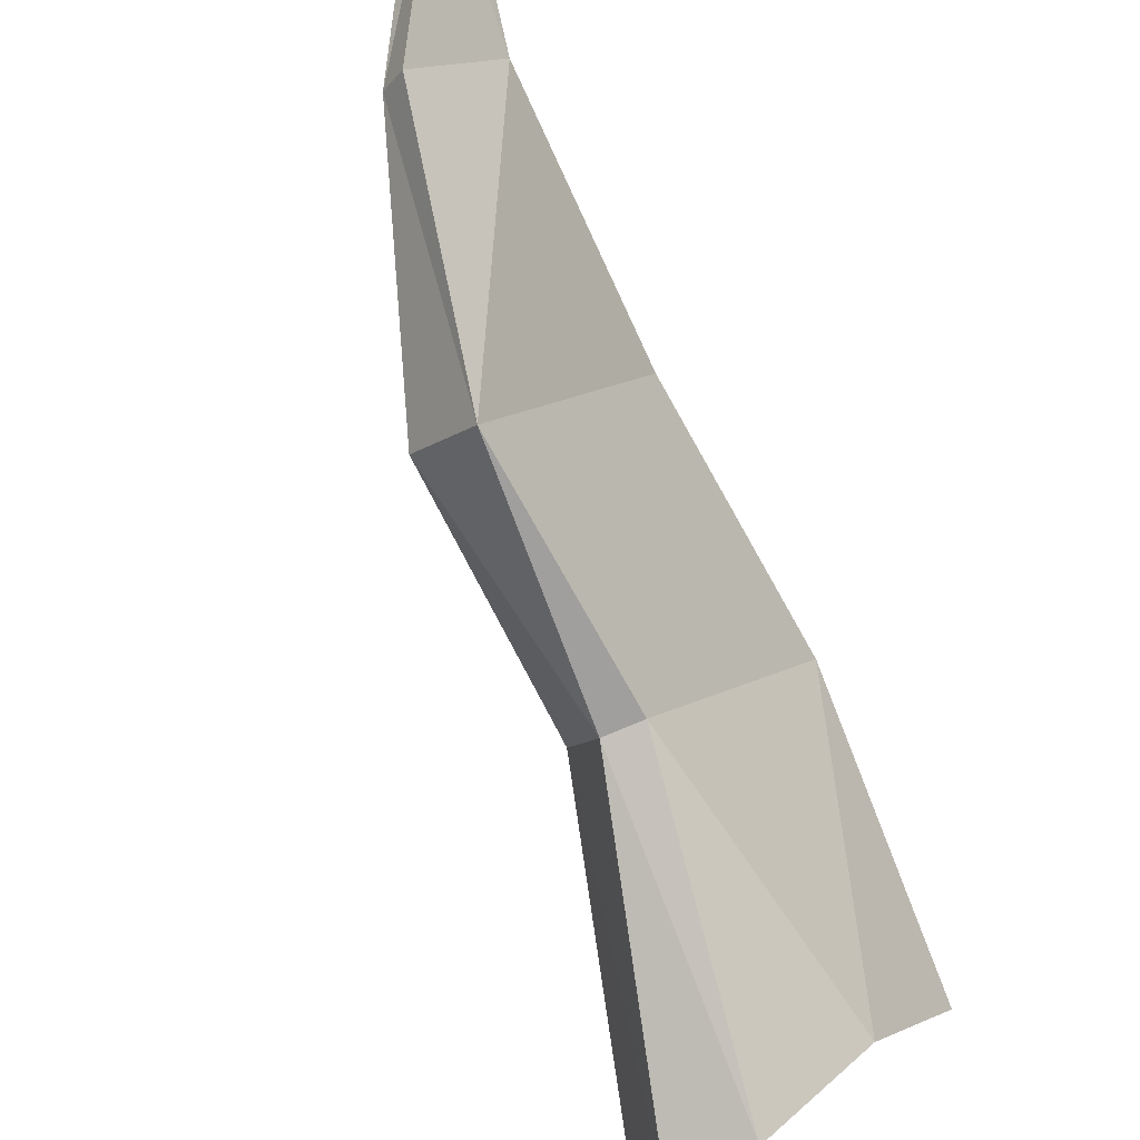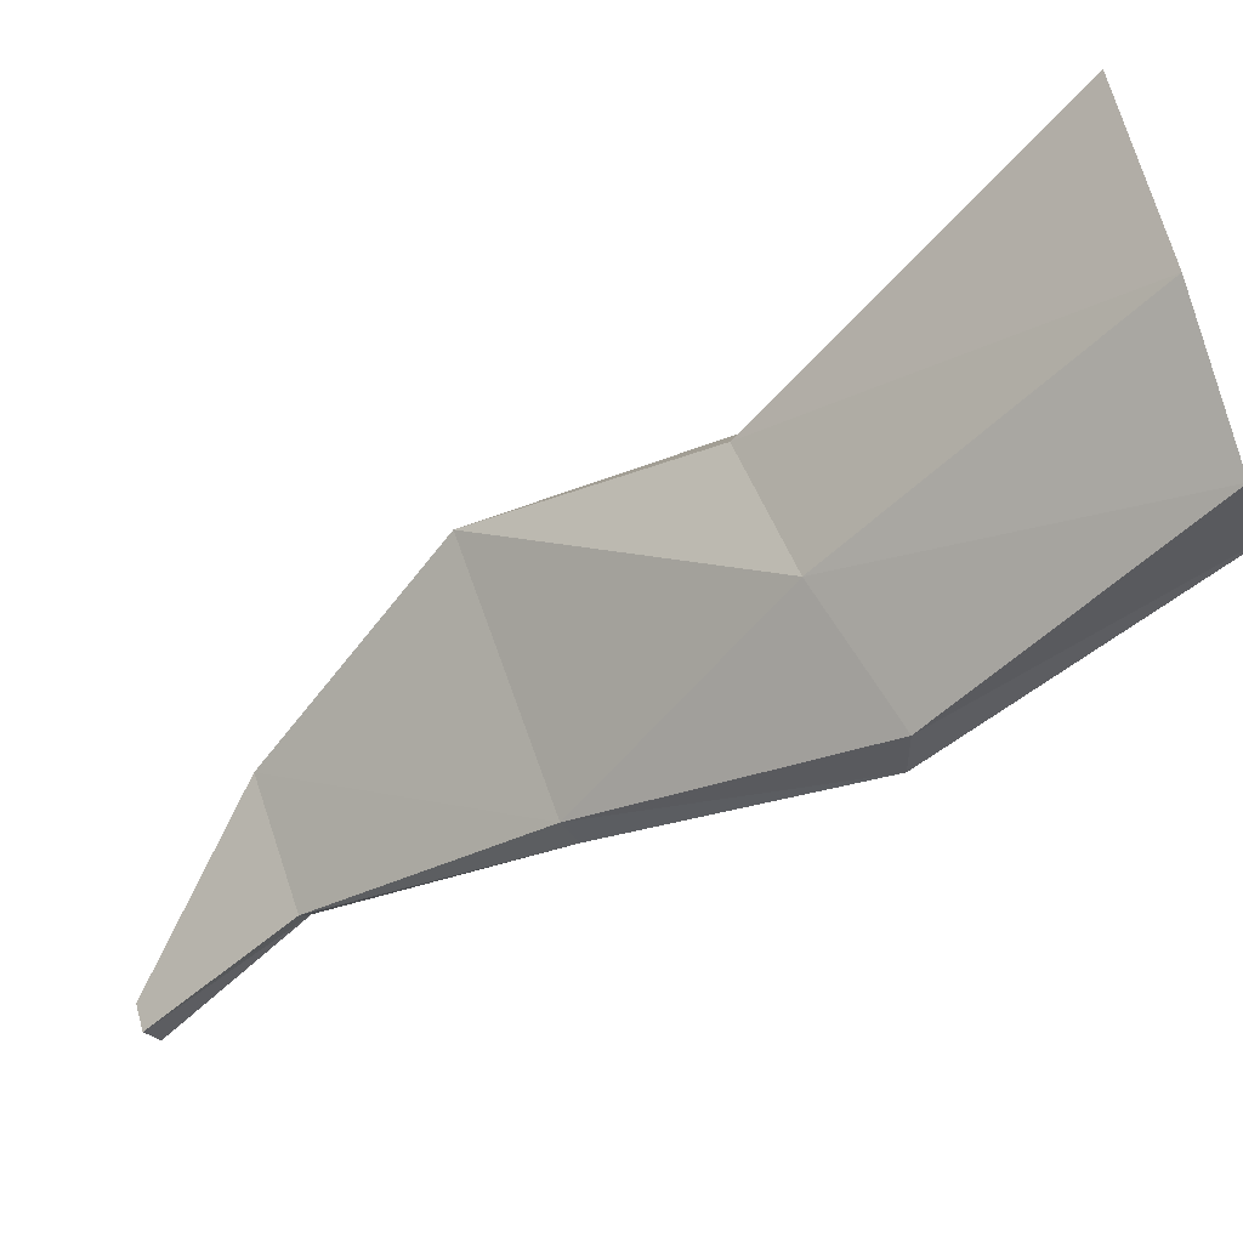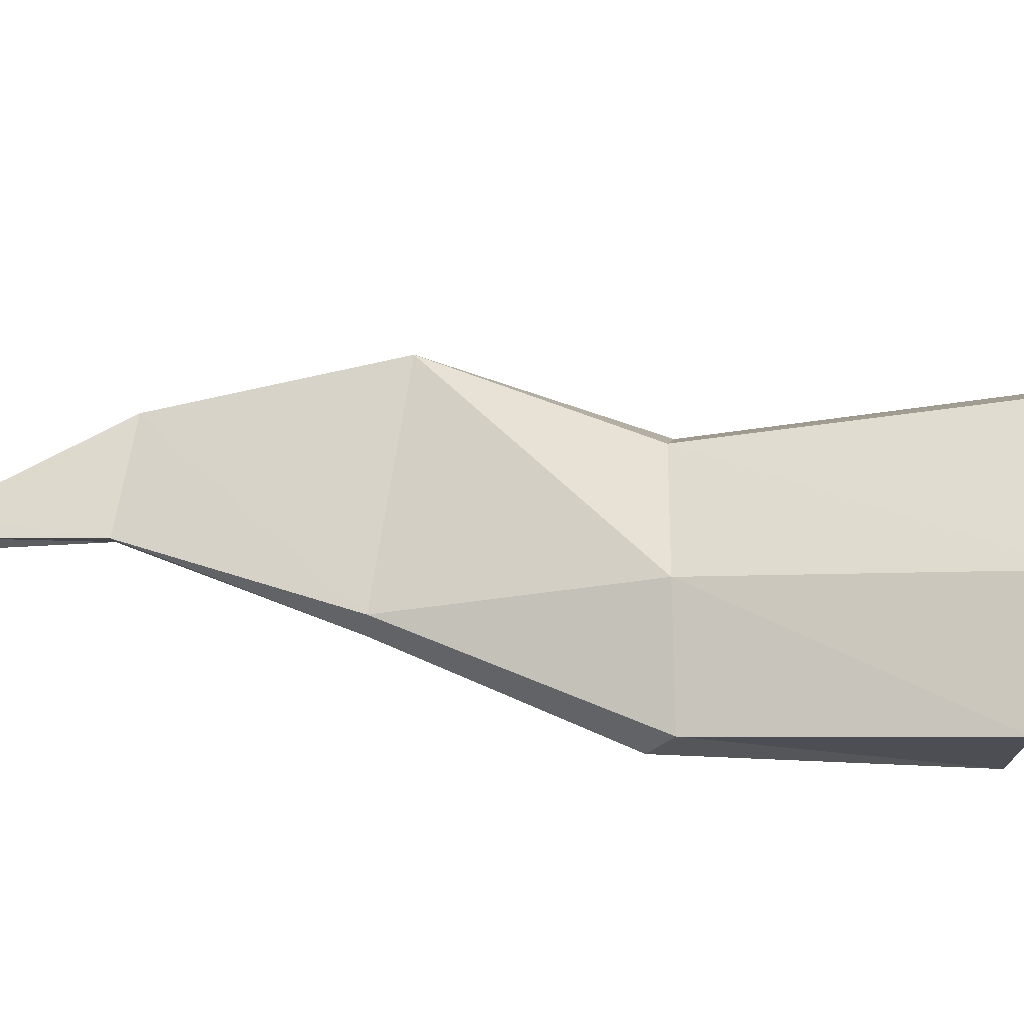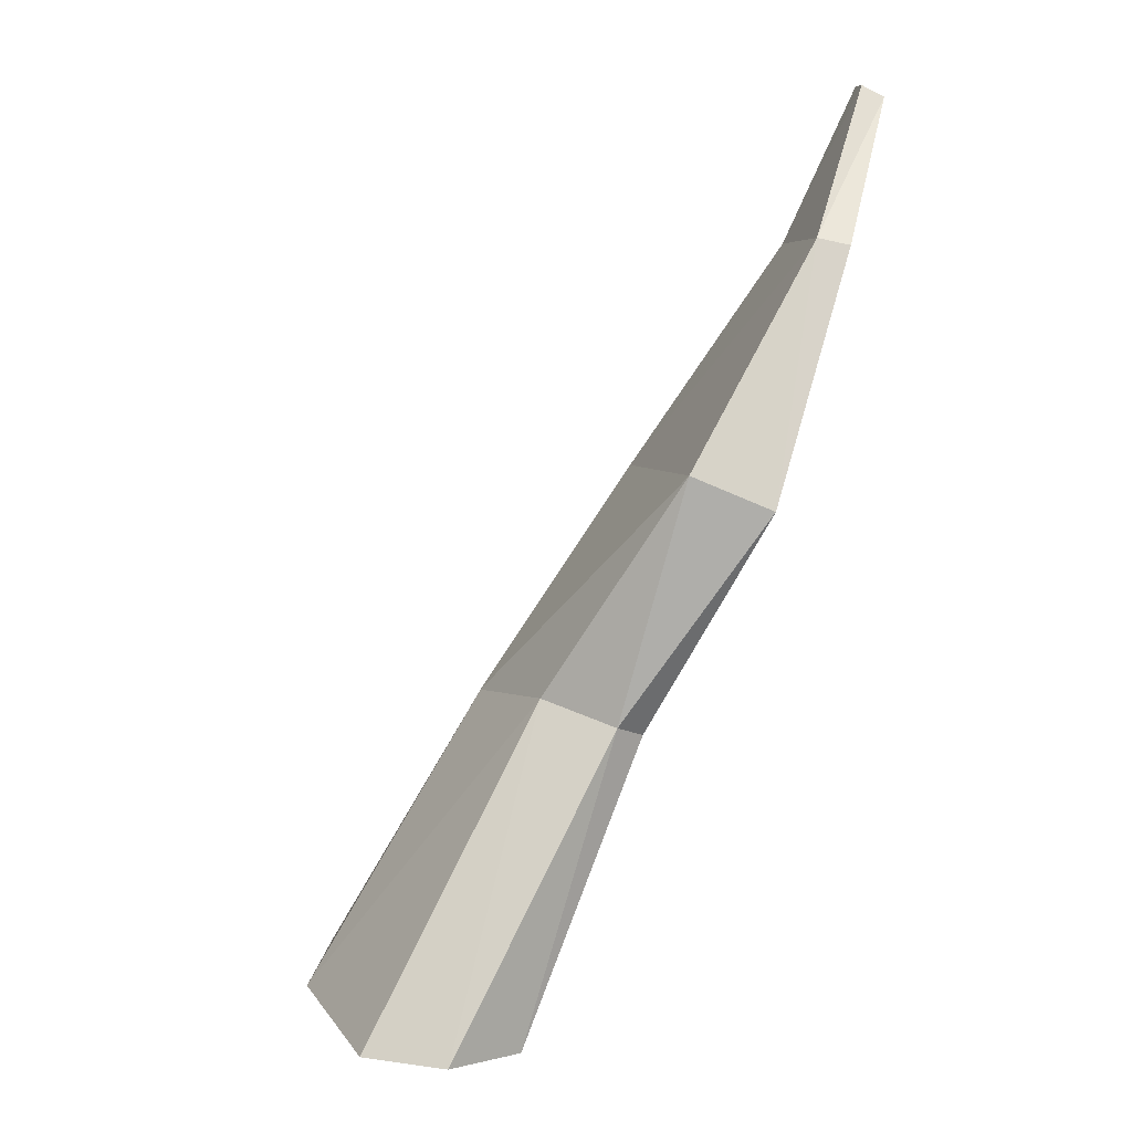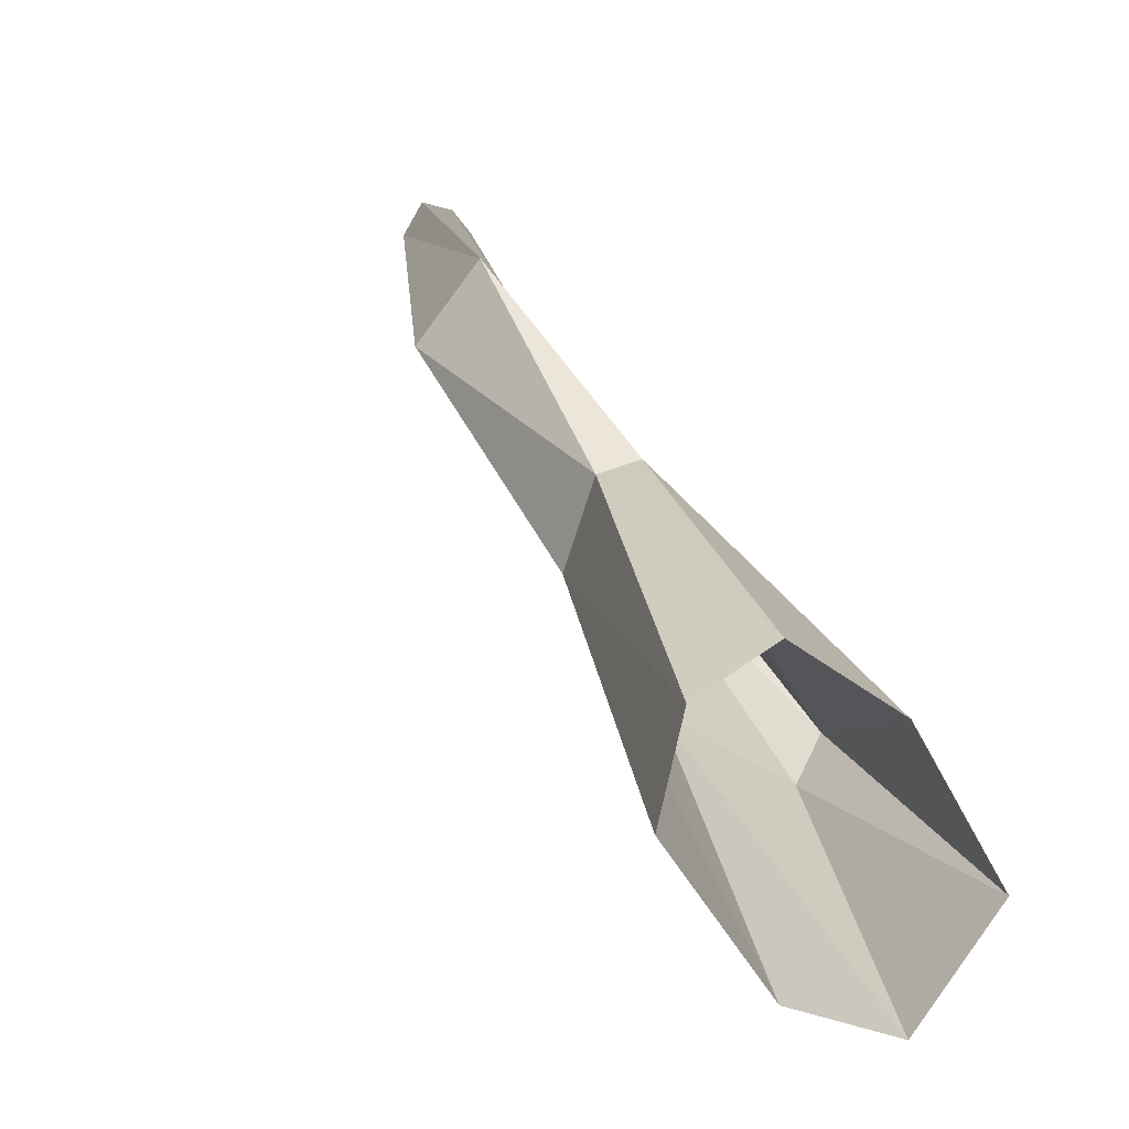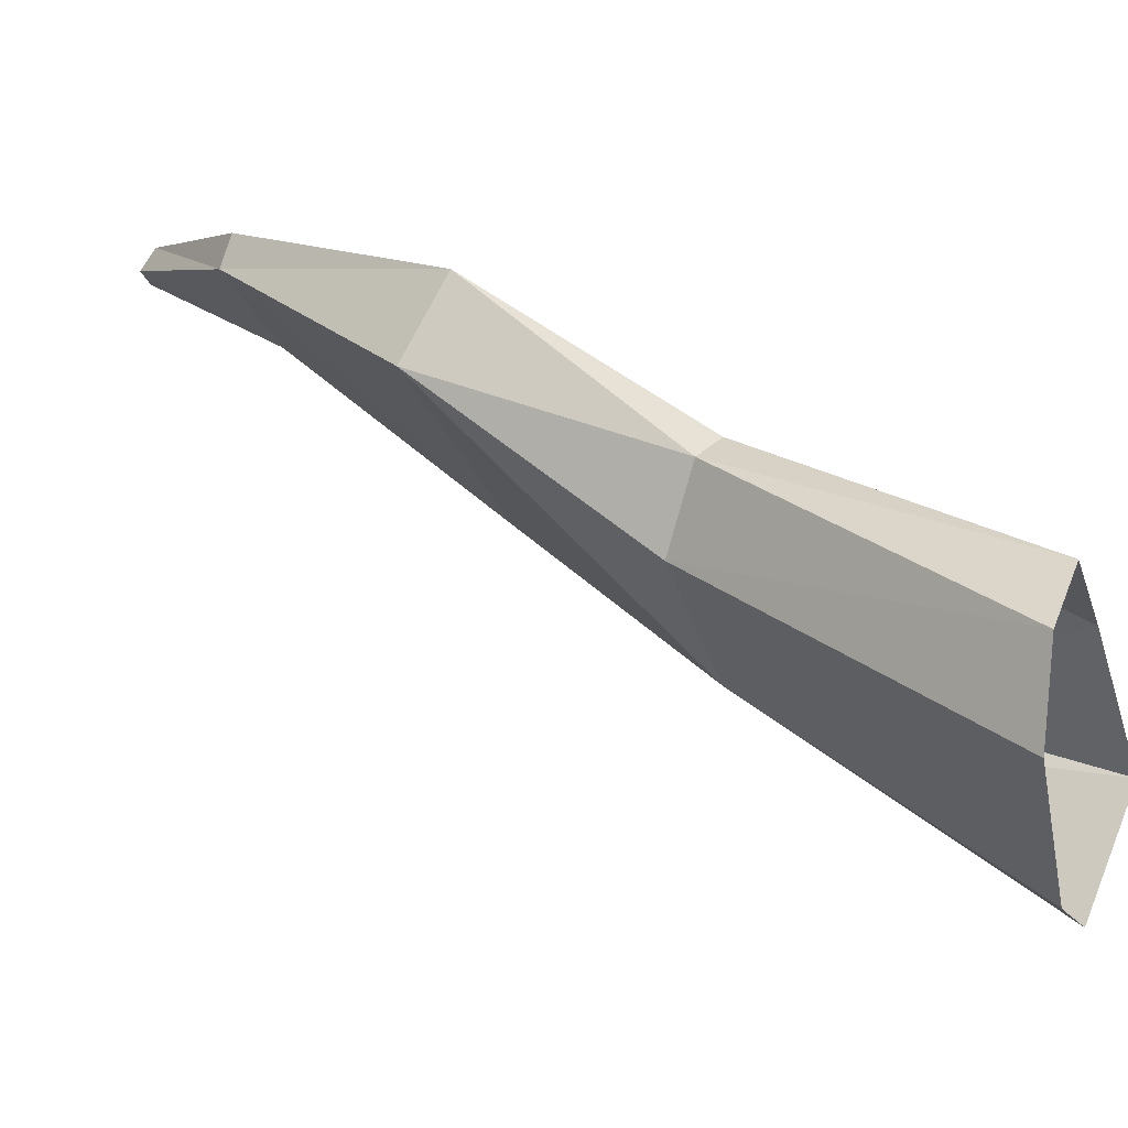
<metadata>
{"format":"obj","ext":"obj","renderer":"f3d","projection":"perspective","resolution":1024,"background":"white","views":[{"elev":79.1,"azim":-45.6,"up":"+Z"},{"elev":-71.5,"azim":-78.9,"up":"+Z"},{"elev":-69.9,"azim":-116.6,"up":"+Z"},{"elev":15.9,"azim":-56.9,"up":"+Y"},{"elev":17.9,"azim":-46.0,"up":"+Z"},{"elev":16.6,"azim":-77.8,"up":"+Z"}]}
</metadata>
<code>
g default
v 61.61 1.439 -20.89
v 61.51 1.469 -20.73
v 61.65 1.601 -20.81
v 61.54 1.618 -20.66
v 61.7 1.755 -20.72
v 61.64 1.77 -20.66
v 61.75 1.854 -20.69
v 61.76 1.853 -20.71
v 61.48 1.278 -20.81
v 61.53 1.256 -20.9
v 61.4 1.286 -20.75
v 61.63 1.775 -20.68
v 61.69 1.759 -20.74
v 61.64 1.608 -20.82
v 61.74 1.862 -20.71
v 61.75 1.86 -20.72
v 61.65 1.601 -20.81
v 61.7 1.755 -20.72
v 61.76 1.853 -20.71
v 61.75 1.854 -20.69
v 61.64 1.77 -20.66
v 61.54 1.618 -20.66
v 61.52 1.64 -20.7
v 61.47 1.492 -20.79
v 61.52 1.47 -20.87
v 61.48 1.479 -20.73
v 61.51 1.469 -20.73
v 61.59 1.434 -20.92
v 61.61 1.439 -20.89
v 61.48 1.277 -20.97
v 61.4 1.286 -20.92
v 61.53 1.256 -20.9
v 61.33 1.295 -20.82
v 61.34 1.294 -20.77
v 61.4 1.286 -20.75
g pasted__Ala_izq_polySurface4 group
f 9 10 1
f 2 11 9
f 9 1 2
f 3 2 1
f 3 4 2
f 5 4 3
f 5 6 4
f 5 7 6
f 5 8 7
f 12 13 14
f 15 13 12
f 15 16 13
f 17 14 13
f 17 13 18
f 16 18 13
f 16 19 18
f 19 16 15
f 19 15 20
f 12 20 15
f 12 21 20
f 12 22 21
f 12 23 22
f 24 25 31
f 23 25 24
f 26 23 24
f 26 22 23
f 22 26 27
f 35 27 26
f 35 26 34
f 34 26 24
f 34 24 33
f 24 31 33
f 12 14 23
f 14 25 23
f 14 28 25
f 25 28 30
f 25 30 31
f 32 30 28
f 32 28 29
f 14 29 28
f 14 17 29

</code>
